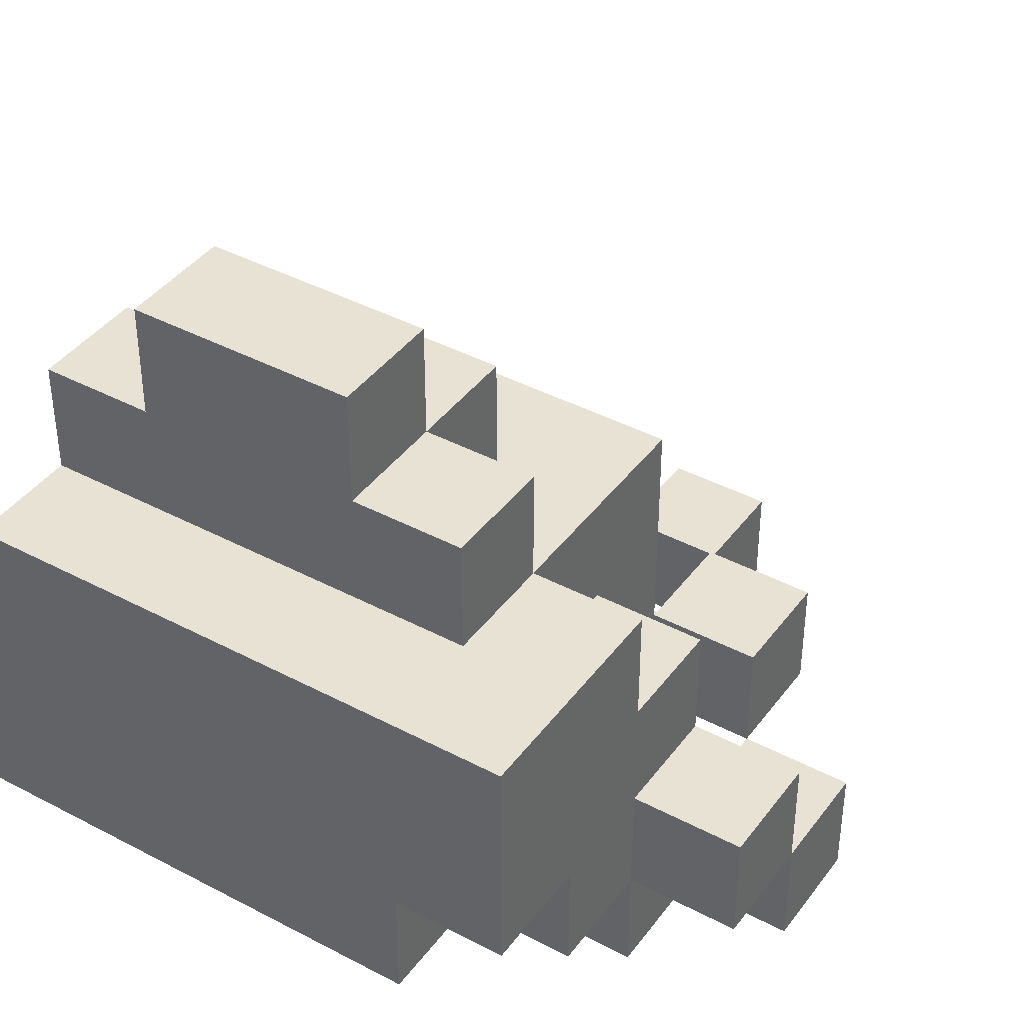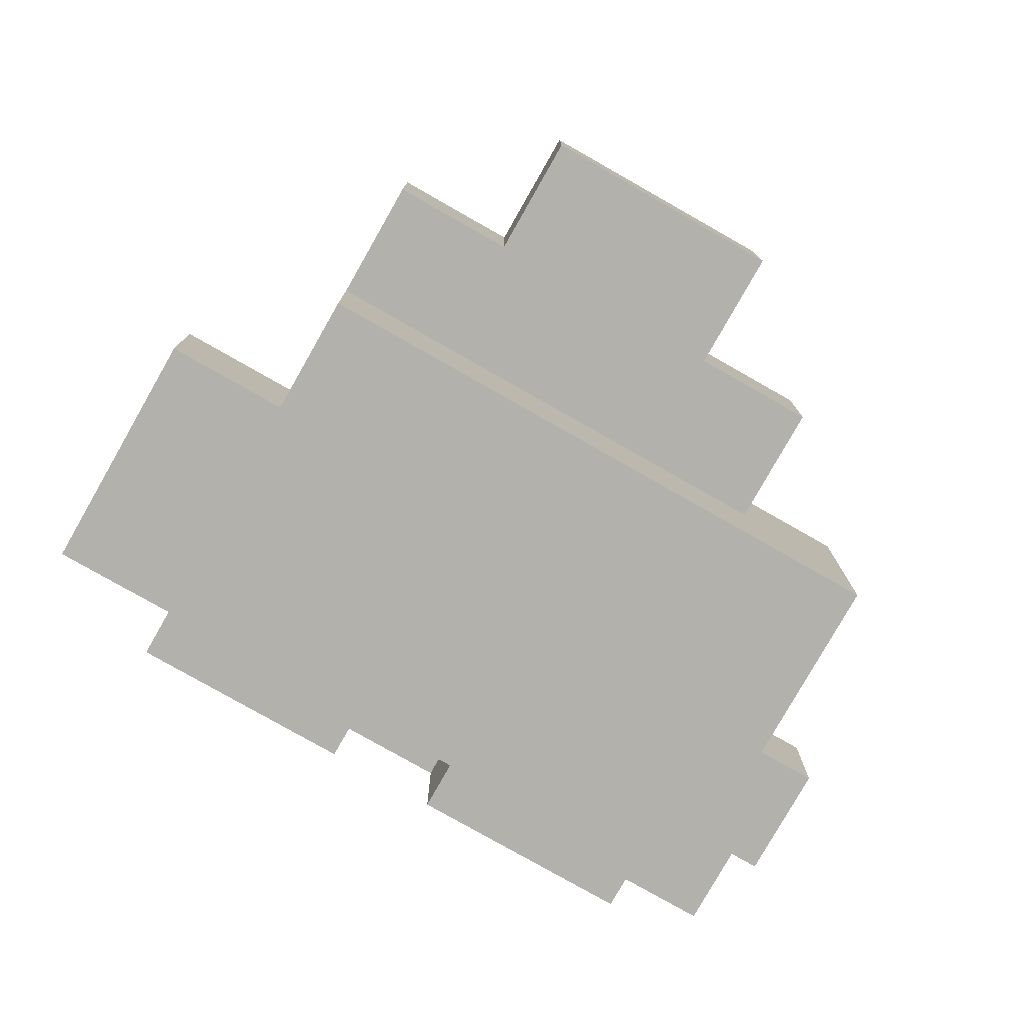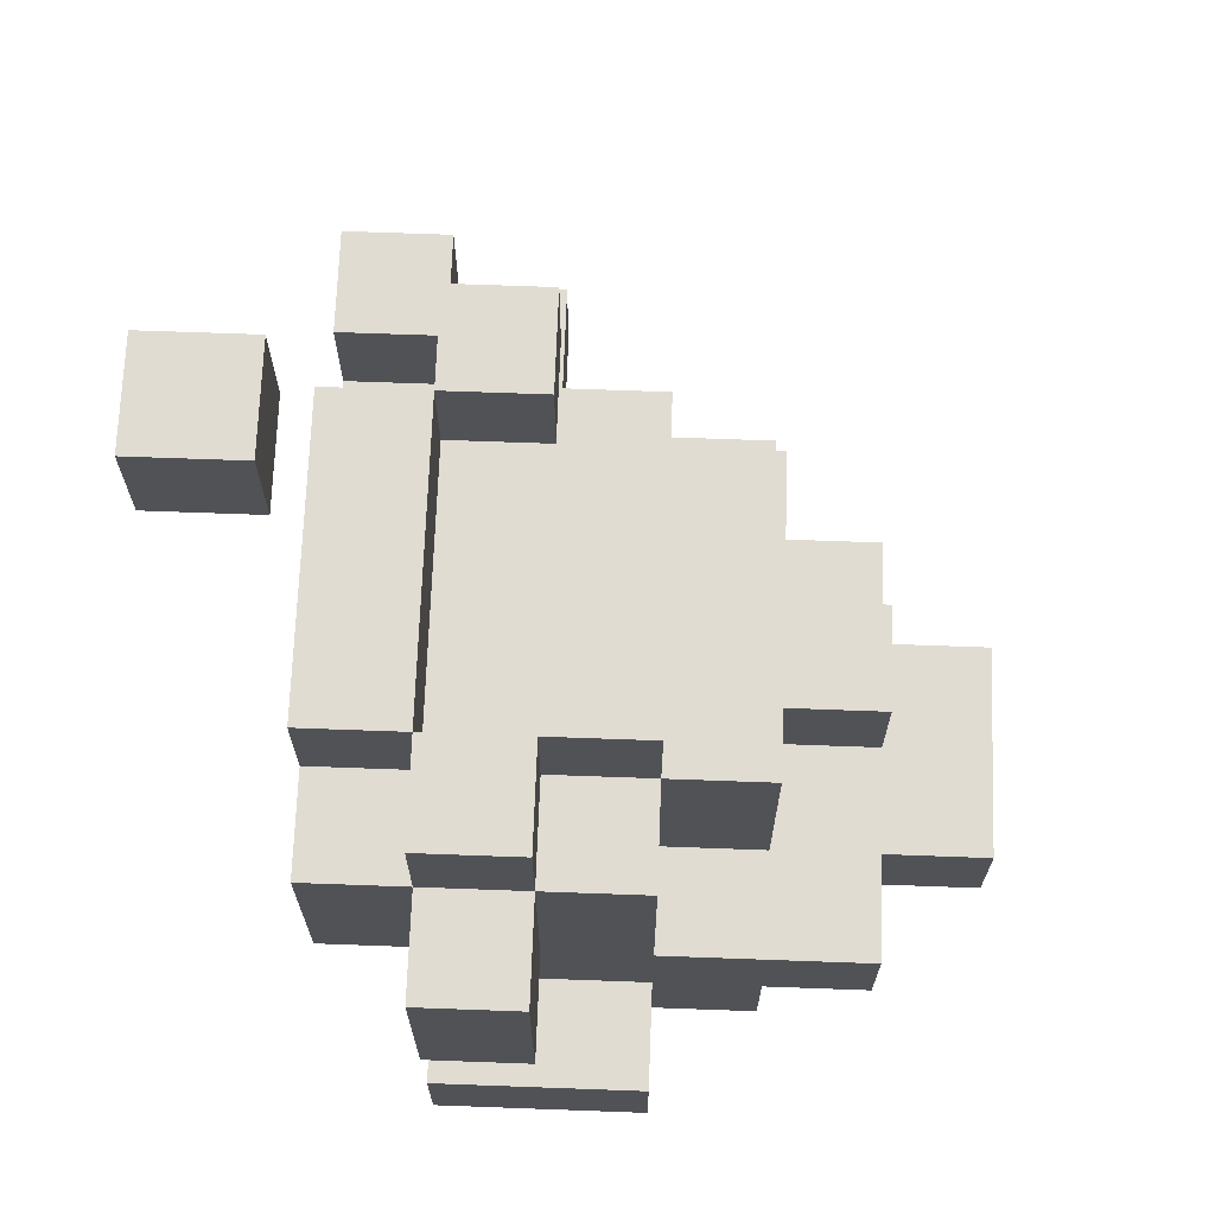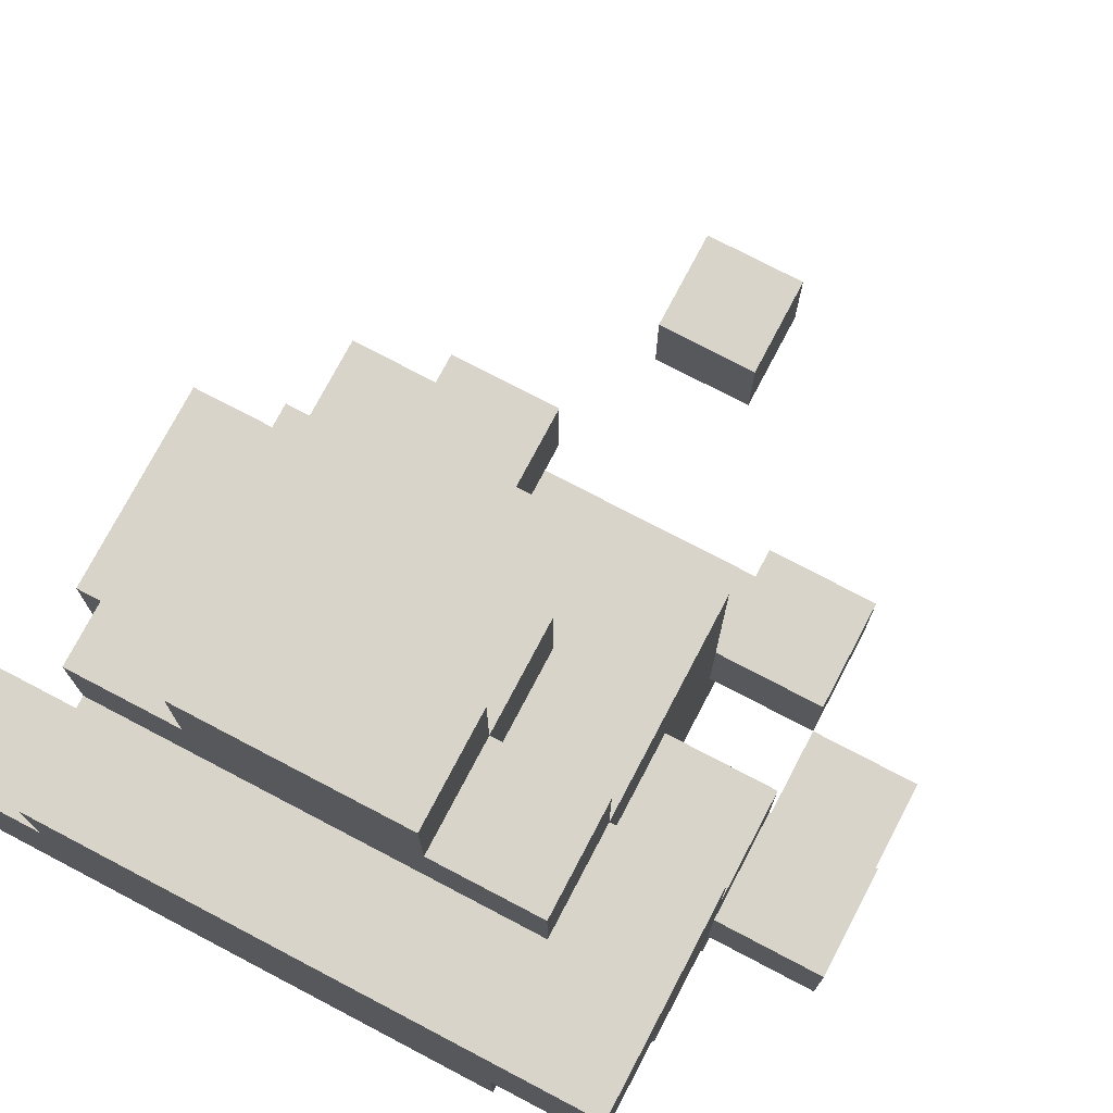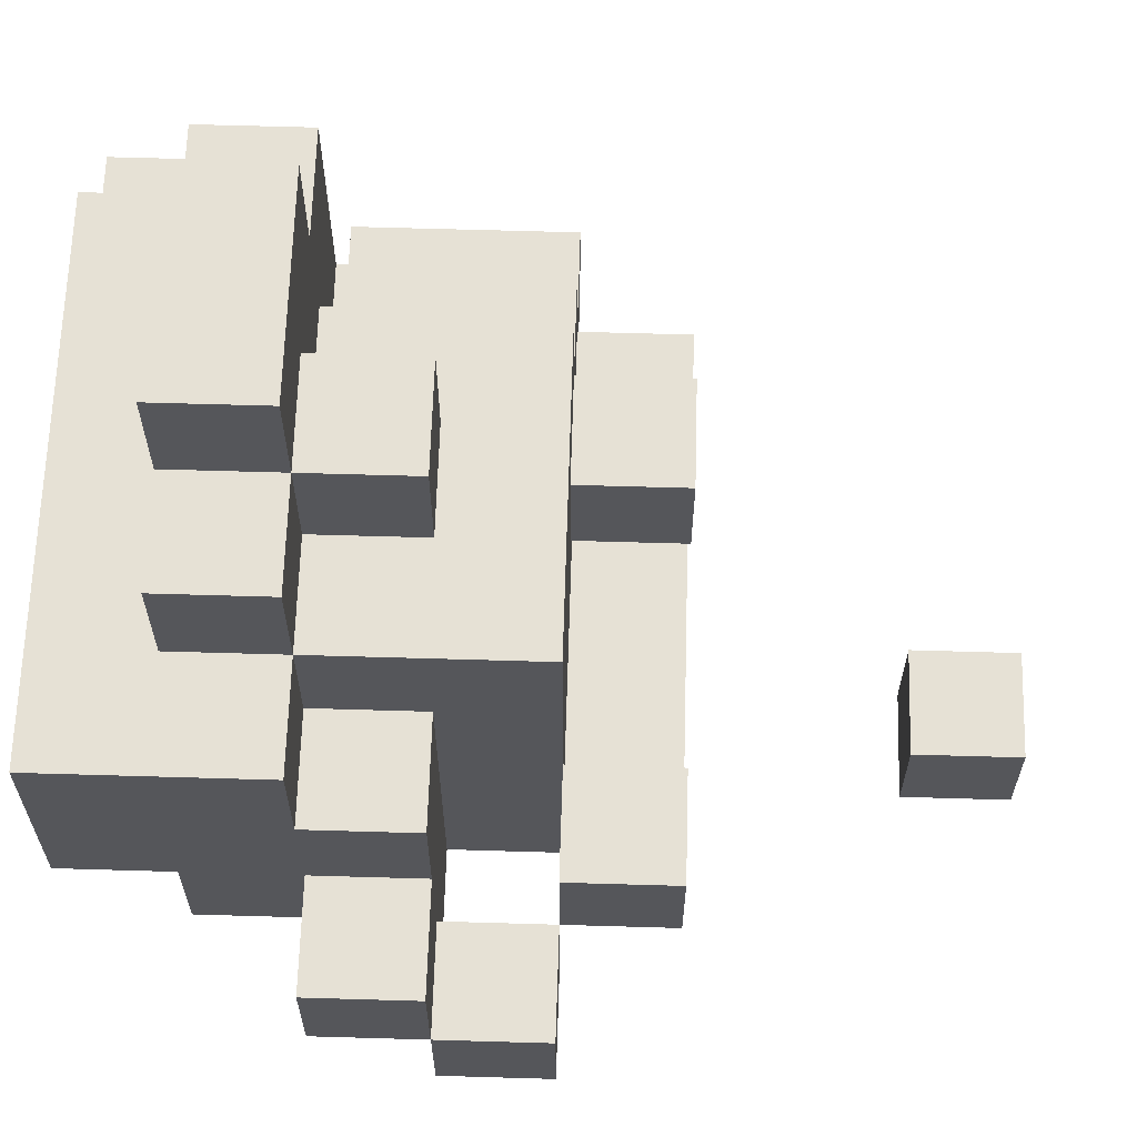
<metadata>
{"format":"obj","ext":"obj","renderer":"f3d","projection":"perspective","resolution":1024,"background":"white","views":[{"elev":40.6,"azim":-147.0,"up":"+Y"},{"elev":-78.9,"azim":150.4,"up":"+Z"},{"elev":69.1,"azim":92.1,"up":"+Z"},{"elev":75.2,"azim":-152.3,"up":"+Y"},{"elev":64.1,"azim":-88.3,"up":"+Y"}]}
</metadata>
<code>
o
v 1.2 0.3 -1.3
v 1.2 0.3 -1.4
v 1.2 0.4 -1.3
v 1.2 0.4 -1.4
v 1.2 0.4 -1.5
v 1.2 0.5 -1.4
v 1.2 0.5 -1.5
v 1.3 0.3 -1.4
v 1.3 0.3 -1.5
v 1.3 0.4 -1.2
v 1.3 0.4 -1.3
v 1.3 0.4 -1.4
v 1.3 0.4 -1.5
v 1.3 0.4 -1.6
v 1.3 0.5 -1.2
v 1.3 0.5 -1.3
v 1.3 0.5 -1.4
v 1.3 0.5 -1.5
v 1.3 0.5 -1.6
v 1.3 0.5 -1.7
v 1.3 0.6 -1.4
v 1.3 0.6 -1.5
v 1.3 0.7 -1.5
v 1.3 0.7 -1.7
v 1.4 0.3 -1.2
v 1.4 0.3 -1.4
v 1.4 0.4 -1.2
v 1.4 0.4 -1.3
v 1.4 0.4 -1.6
v 1.4 0.4 -1.7
v 1.4 0.5 -1.3
v 1.4 0.5 -1.6
v 1.4 0.5 -1.7
v 1.4 0.6 -1.4
v 1.4 0.6 -1.5
v 1.4 0.7 -1.3
v 1.4 0.7 -1.5
v 1.4 0.7 -1.6
v 1.4 0.8 -1.5
v 1.4 0.8 -1.6
v 1.5 0.2 -0.9
v 1.5 0.2 -1
v 1.5 0.3 -0.9
v 1.5 0.3 -1
v 1.5 0.7 -1.4
v 1.5 0.7 -1.5
v 1.5 0.8 -1.4
v 1.5 0.8 -1.5
v 1.5 0.8 -1.6
v 1.5 0.9 -1.5
v 1.5 0.9 -1.6
v 1.6 0.3 -1.4
v 1.6 0.3 -1.5
v 1.6 0.4 -1.4
v 1.6 0.4 -1.5
v 1.6 0.5 -1.2
v 1.6 0.5 -1.3
v 1.6 0.6 -1.2
v 1.6 0.6 -1.3
v 1.7 0.4 -1.2
v 1.7 0.4 -1.3
v 1.7 0.5 -1.2
v 1.7 0.5 -1.3
v 1.8 0.4 -1.3
v 1.8 0.4 -1.4
v 1.8 0.5 -1.3
v 1.8 0.5 -1.4
v 1.3 0.3 -1.3
v 1.3 0.3 -1.4
v 1.3 0.4 -1.3
v 1.3 0.4 -1.4
v 1.4 0.4 -1.2
v 1.4 0.4 -1.3
v 1.4 0.5 -1.2
v 1.4 0.5 -1.3
v 1.5 0.3 -1.4
v 1.5 0.3 -1.5
v 1.5 0.4 -1.4
v 1.5 0.4 -1.5
v 1.6 0.2 -0.9
v 1.6 0.2 -1
v 1.6 0.3 -0.9
v 1.6 0.3 -1
v 1.6 0.7 -1.4
v 1.6 0.7 -1.5
v 1.6 0.8 -1.4
v 1.6 0.8 -1.5
v 1.7 0.3 -1.2
v 1.7 0.3 -1.3
v 1.7 0.4 -1.2
v 1.7 0.4 -1.3
v 1.7 0.4 -1.4
v 1.7 0.5 -1.2
v 1.7 0.5 -1.3
v 1.7 0.5 -1.4
v 1.7 0.6 -1.2
v 1.7 0.6 -1.3
v 1.7 0.6 -1.5
v 1.7 0.7 -1.3
v 1.7 0.7 -1.5
v 1.7 0.8 -1.5
v 1.7 0.8 -1.6
v 1.7 0.9 -1.5
v 1.7 0.9 -1.6
v 1.8 0.3 -1.3
v 1.8 0.3 -1.5
v 1.8 0.4 -1.2
v 1.8 0.4 -1.3
v 1.8 0.4 -1.5
v 1.8 0.4 -1.6
v 1.8 0.5 -1.2
v 1.8 0.5 -1.3
v 1.8 0.5 -1.5
v 1.8 0.6 -1.3
v 1.8 0.6 -1.5
v 1.8 0.6 -1.6
v 1.8 0.6 -1.7
v 1.8 0.7 -1.6
v 1.8 0.7 -1.7
v 1.8 0.8 -1.5
v 1.8 0.8 -1.6
v 1.9 0.4 -1.3
v 1.9 0.4 -1.5
v 1.9 0.4 -1.6
v 1.9 0.4 -1.7
v 1.9 0.5 -1.3
v 1.9 0.5 -1.5
v 1.9 0.6 -1.6
v 1.9 0.6 -1.7
v 1.5 0.2 -0.9
v 1.5 0.3 -0.9
v 1.6 0.2 -0.9
v 1.6 0.3 -0.9
v 1.3 0.4 -1.2
v 1.3 0.5 -1.2
v 1.4 0.3 -1.2
v 1.4 0.4 -1.2
v 1.4 0.5 -1.2
v 1.6 0.5 -1.2
v 1.6 0.6 -1.2
v 1.7 0.3 -1.2
v 1.7 0.4 -1.2
v 1.7 0.5 -1.2
v 1.7 0.6 -1.2
v 1.8 0.4 -1.2
v 1.8 0.5 -1.2
v 1.2 0.3 -1.3
v 1.2 0.4 -1.3
v 1.3 0.3 -1.3
v 1.3 0.4 -1.3
v 1.4 0.4 -1.3
v 1.4 0.5 -1.3
v 1.4 0.7 -1.3
v 1.6 0.5 -1.3
v 1.6 0.6 -1.3
v 1.7 0.3 -1.3
v 1.7 0.4 -1.3
v 1.7 0.5 -1.3
v 1.7 0.6 -1.3
v 1.7 0.7 -1.3
v 1.8 0.3 -1.3
v 1.8 0.4 -1.3
v 1.8 0.5 -1.3
v 1.8 0.6 -1.3
v 1.9 0.4 -1.3
v 1.9 0.5 -1.3
v 1.2 0.4 -1.4
v 1.2 0.5 -1.4
v 1.3 0.3 -1.4
v 1.3 0.4 -1.4
v 1.3 0.5 -1.4
v 1.3 0.6 -1.4
v 1.4 0.3 -1.4
v 1.4 0.6 -1.4
v 1.5 0.7 -1.4
v 1.5 0.8 -1.4
v 1.6 0.7 -1.4
v 1.6 0.8 -1.4
v 1.7 0.4 -1.4
v 1.7 0.5 -1.4
v 1.8 0.4 -1.4
v 1.8 0.5 -1.4
v 1.3 0.6 -1.5
v 1.3 0.7 -1.5
v 1.4 0.6 -1.5
v 1.4 0.7 -1.5
v 1.4 0.8 -1.5
v 1.5 0.7 -1.5
v 1.5 0.8 -1.5
v 1.5 0.9 -1.5
v 1.6 0.7 -1.5
v 1.6 0.8 -1.5
v 1.7 0.6 -1.5
v 1.7 0.7 -1.5
v 1.7 0.8 -1.5
v 1.7 0.9 -1.5
v 1.8 0.6 -1.5
v 1.8 0.8 -1.5
v 1.8 0.4 -1.6
v 1.8 0.6 -1.6
v 1.9 0.4 -1.6
v 1.9 0.6 -1.6
v 1.5 0.2 -1
v 1.5 0.3 -1
v 1.6 0.2 -1
v 1.6 0.3 -1
v 1.3 0.4 -1.3
v 1.3 0.5 -1.3
v 1.4 0.4 -1.3
v 1.4 0.5 -1.3
v 1.7 0.4 -1.3
v 1.7 0.5 -1.3
v 1.8 0.4 -1.3
v 1.8 0.5 -1.3
v 1.2 0.3 -1.4
v 1.2 0.4 -1.4
v 1.3 0.3 -1.4
v 1.3 0.4 -1.4
v 1.5 0.3 -1.4
v 1.5 0.4 -1.4
v 1.6 0.3 -1.4
v 1.6 0.4 -1.4
v 1.2 0.4 -1.5
v 1.2 0.5 -1.5
v 1.3 0.3 -1.5
v 1.3 0.4 -1.5
v 1.3 0.5 -1.5
v 1.5 0.3 -1.5
v 1.5 0.4 -1.5
v 1.6 0.3 -1.5
v 1.6 0.4 -1.5
v 1.8 0.3 -1.5
v 1.8 0.4 -1.5
v 1.8 0.5 -1.5
v 1.9 0.4 -1.5
v 1.9 0.5 -1.5
v 1.3 0.4 -1.6
v 1.3 0.5 -1.6
v 1.4 0.4 -1.6
v 1.4 0.5 -1.6
v 1.4 0.7 -1.6
v 1.4 0.8 -1.6
v 1.5 0.8 -1.6
v 1.5 0.9 -1.6
v 1.7 0.8 -1.6
v 1.7 0.9 -1.6
v 1.8 0.7 -1.6
v 1.8 0.8 -1.6
v 1.3 0.5 -1.7
v 1.3 0.7 -1.7
v 1.4 0.4 -1.7
v 1.4 0.5 -1.7
v 1.8 0.6 -1.7
v 1.8 0.7 -1.7
v 1.9 0.4 -1.7
v 1.9 0.6 -1.7
v 1.5 0.2 -0.9
v 1.6 0.2 -0.9
v 1.5 0.2 -1
v 1.6 0.2 -1
v 1.4 0.3 -1.2
v 1.7 0.3 -1.2
v 1.2 0.3 -1.3
v 1.3 0.3 -1.3
v 1.7 0.3 -1.3
v 1.8 0.3 -1.3
v 1.2 0.3 -1.4
v 1.3 0.3 -1.4
v 1.4 0.3 -1.4
v 1.5 0.3 -1.4
v 1.6 0.3 -1.4
v 1.3 0.3 -1.5
v 1.5 0.3 -1.5
v 1.6 0.3 -1.5
v 1.8 0.3 -1.5
v 1.3 0.4 -1.2
v 1.4 0.4 -1.2
v 1.7 0.4 -1.2
v 1.8 0.4 -1.2
v 1.3 0.4 -1.3
v 1.4 0.4 -1.3
v 1.7 0.4 -1.3
v 1.8 0.4 -1.3
v 1.9 0.4 -1.3
v 1.2 0.4 -1.4
v 1.3 0.4 -1.4
v 1.5 0.4 -1.4
v 1.6 0.4 -1.4
v 1.2 0.4 -1.5
v 1.3 0.4 -1.5
v 1.5 0.4 -1.5
v 1.6 0.4 -1.5
v 1.8 0.4 -1.5
v 1.9 0.4 -1.5
v 1.3 0.4 -1.6
v 1.4 0.4 -1.6
v 1.8 0.4 -1.6
v 1.9 0.4 -1.6
v 1.4 0.4 -1.7
v 1.9 0.4 -1.7
v 1.6 0.5 -1.2
v 1.7 0.5 -1.2
v 1.6 0.5 -1.3
v 1.7 0.5 -1.3
v 1.8 0.5 -1.3
v 1.7 0.5 -1.4
v 1.8 0.5 -1.4
v 1.3 0.5 -1.6
v 1.4 0.5 -1.6
v 1.3 0.5 -1.7
v 1.4 0.5 -1.7
v 1.5 0.3 -0.9
v 1.6 0.3 -0.9
v 1.5 0.3 -1
v 1.6 0.3 -1
v 1.4 0.4 -1.2
v 1.7 0.4 -1.2
v 1.2 0.4 -1.3
v 1.3 0.4 -1.3
v 1.4 0.4 -1.3
v 1.7 0.4 -1.3
v 1.8 0.4 -1.3
v 1.2 0.4 -1.4
v 1.3 0.4 -1.4
v 1.7 0.4 -1.4
v 1.8 0.4 -1.4
v 1.3 0.5 -1.2
v 1.4 0.5 -1.2
v 1.7 0.5 -1.2
v 1.8 0.5 -1.2
v 1.3 0.5 -1.3
v 1.4 0.5 -1.3
v 1.7 0.5 -1.3
v 1.8 0.5 -1.3
v 1.9 0.5 -1.3
v 1.2 0.5 -1.4
v 1.3 0.5 -1.4
v 1.2 0.5 -1.5
v 1.3 0.5 -1.5
v 1.8 0.5 -1.5
v 1.9 0.5 -1.5
v 1.6 0.6 -1.2
v 1.7 0.6 -1.2
v 1.6 0.6 -1.3
v 1.7 0.6 -1.3
v 1.8 0.6 -1.3
v 1.3 0.6 -1.4
v 1.4 0.6 -1.4
v 1.3 0.6 -1.5
v 1.4 0.6 -1.5
v 1.7 0.6 -1.5
v 1.8 0.6 -1.5
v 1.8 0.6 -1.6
v 1.9 0.6 -1.6
v 1.8 0.6 -1.7
v 1.9 0.6 -1.7
v 1.4 0.7 -1.3
v 1.7 0.7 -1.3
v 1.5 0.7 -1.4
v 1.6 0.7 -1.4
v 1.3 0.7 -1.5
v 1.4 0.7 -1.5
v 1.5 0.7 -1.5
v 1.6 0.7 -1.5
v 1.7 0.7 -1.5
v 1.4 0.7 -1.6
v 1.8 0.7 -1.6
v 1.3 0.7 -1.7
v 1.8 0.7 -1.7
v 1.5 0.8 -1.4
v 1.6 0.8 -1.4
v 1.4 0.8 -1.5
v 1.5 0.8 -1.5
v 1.6 0.8 -1.5
v 1.7 0.8 -1.5
v 1.8 0.8 -1.5
v 1.4 0.8 -1.6
v 1.5 0.8 -1.6
v 1.7 0.8 -1.6
v 1.8 0.8 -1.6
v 1.5 0.9 -1.5
v 1.7 0.9 -1.5
v 1.5 0.9 -1.6
v 1.7 0.9 -1.6
f 3 2 1
f 4 2 3
f 6 5 4
f 7 5 6
f 12 9 8
f 13 9 12
f 15 11 10
f 16 11 15
f 18 14 13
f 19 14 18
f 21 20 19
f 21 19 18
f 21 18 17
f 22 20 21
f 23 20 22
f 24 20 23
f 27 26 25
f 28 26 27
f 31 26 28
f 32 30 29
f 33 30 32
f 34 26 31
f 36 34 31
f 36 35 34
f 37 35 36
f 39 38 37
f 40 38 39
f 43 42 41
f 44 42 43
f 47 46 45
f 48 46 47
f 50 49 48
f 51 49 50
f 54 53 52
f 55 53 54
f 58 57 56
f 59 57 58
f 62 61 60
f 63 61 62
f 66 65 64
f 67 65 66
f 68 69 70
f 70 69 71
f 72 73 74
f 74 73 75
f 76 77 78
f 78 77 79
f 80 81 82
f 82 81 83
f 84 85 86
f 86 85 87
f 88 89 90
f 90 89 91
f 91 92 94
f 94 92 95
f 93 94 96
f 96 94 97
f 97 98 99
f 99 98 100
f 101 102 103
f 103 102 104
f 105 106 108
f 108 106 109
f 107 108 111
f 111 108 112
f 109 110 113
f 112 113 114
f 113 110 115
f 114 113 115
f 115 110 116
f 116 117 118
f 115 116 118
f 118 117 119
f 115 118 120
f 120 118 121
f 122 123 126
f 126 123 127
f 124 125 128
f 128 125 129
f 132 131 130
f 133 131 132
f 137 135 134
f 138 135 137
f 141 137 136
f 142 137 141
f 143 140 139
f 144 140 143
f 145 143 142
f 146 143 145
f 149 148 147
f 150 148 149
f 154 152 151
f 154 153 152
f 155 153 154
f 157 154 151
f 158 154 157
f 159 153 155
f 160 153 159
f 161 157 156
f 162 157 161
f 163 159 158
f 164 159 163
f 165 163 162
f 166 163 165
f 170 168 167
f 171 168 170
f 173 170 169
f 173 172 171
f 173 171 170
f 174 172 173
f 177 176 175
f 178 176 177
f 181 180 179
f 182 180 181
f 185 184 183
f 186 184 185
f 188 187 186
f 189 187 188
f 192 190 189
f 194 192 191
f 195 190 192
f 195 192 194
f 196 190 195
f 197 194 193
f 197 195 194
f 198 195 197
f 201 200 199
f 202 200 201
f 203 204 205
f 205 204 206
f 207 208 209
f 209 208 210
f 211 212 213
f 213 212 214
f 215 216 217
f 217 216 218
f 219 220 221
f 221 220 222
f 223 224 226
f 226 224 227
f 225 226 228
f 228 226 229
f 230 231 232
f 232 231 233
f 233 234 235
f 235 234 236
f 237 238 239
f 239 238 240
f 241 242 243
f 241 243 245
f 243 244 245
f 245 244 246
f 241 245 247
f 247 245 248
f 249 250 252
f 252 250 253
f 251 252 253
f 253 250 254
f 251 253 255
f 255 253 256
f 259 258 257
f 260 258 259
f 265 262 261
f 267 264 263
f 268 264 267
f 269 266 265
f 269 265 261
f 270 266 269
f 271 266 270
f 272 269 268
f 272 270 269
f 273 270 272
f 274 266 271
f 275 266 274
f 280 277 276
f 281 277 280
f 282 279 278
f 283 279 282
f 289 286 285
f 290 286 289
f 291 288 287
f 292 288 291
f 293 284 283
f 294 284 293
f 295 292 291
f 295 293 292
f 295 291 290
f 296 293 295
f 297 293 296
f 299 298 297
f 299 297 296
f 300 298 299
f 303 302 301
f 304 302 303
f 306 305 304
f 307 305 306
f 310 309 308
f 311 309 310
f 312 313 314
f 314 313 315
f 316 317 320
f 320 317 321
f 318 319 323
f 323 319 324
f 321 322 325
f 325 322 326
f 327 328 331
f 331 328 332
f 329 330 333
f 333 330 334
f 336 337 338
f 338 337 339
f 334 335 340
f 340 335 341
f 342 343 344
f 344 343 345
f 347 348 349
f 349 348 350
f 345 346 351
f 351 346 352
f 353 354 355
f 355 354 356
f 357 358 359
f 359 358 360
f 357 359 362
f 362 359 363
f 360 358 364
f 364 358 365
f 361 362 366
f 361 366 368
f 366 367 368
f 368 367 369
f 370 371 373
f 373 371 374
f 372 373 377
f 377 373 378
f 375 376 379
f 379 376 380
f 381 382 383
f 383 382 384

</code>
